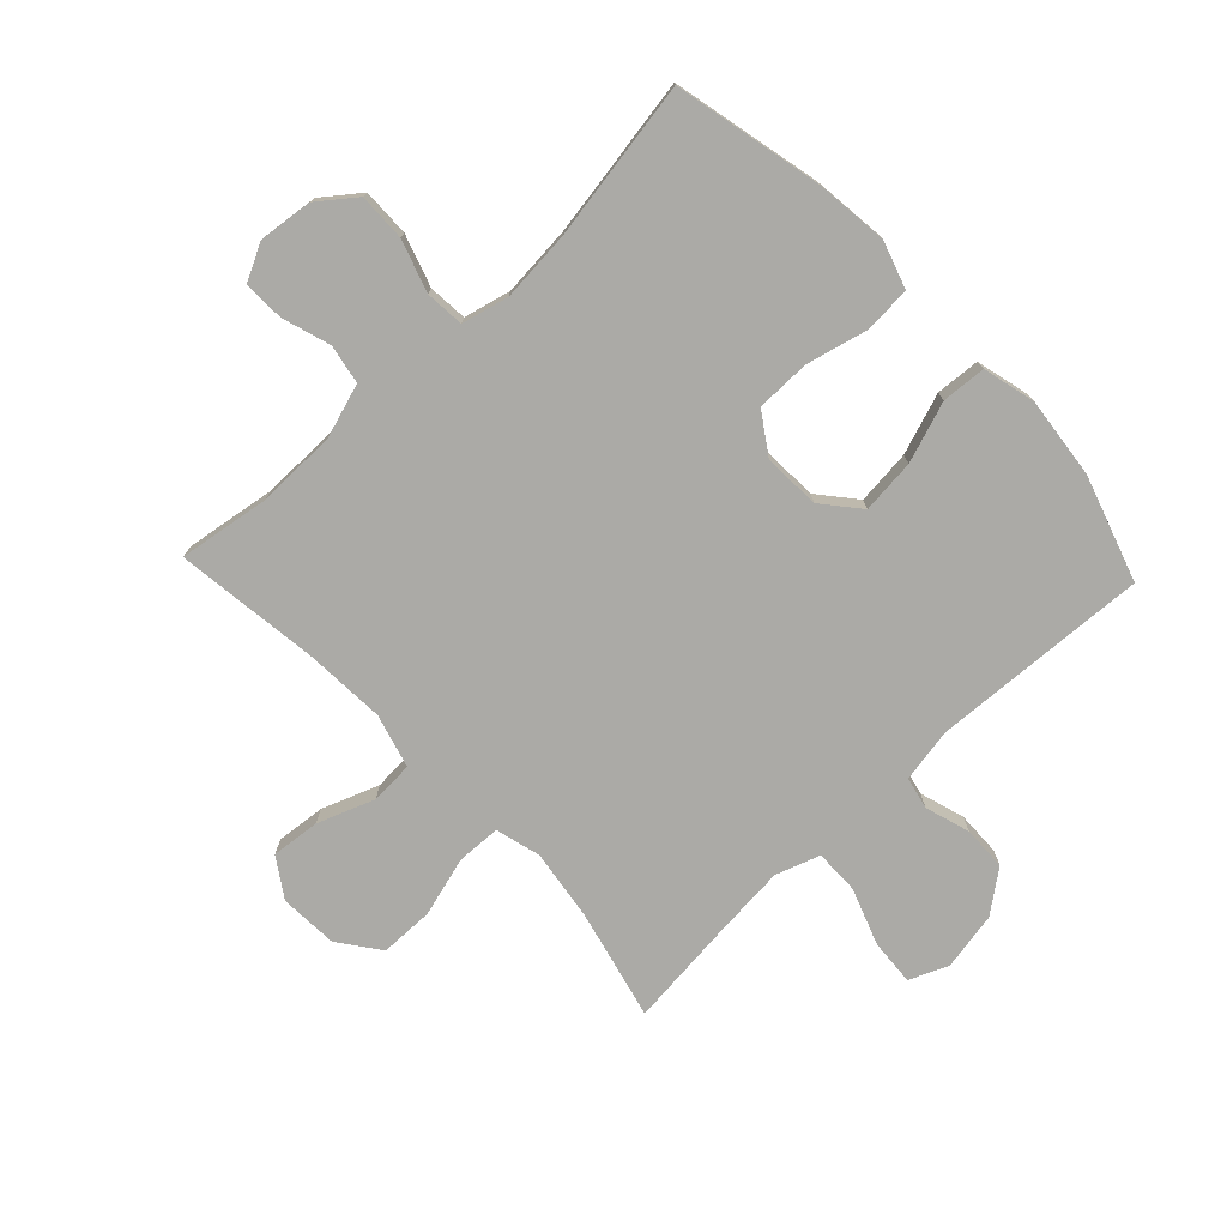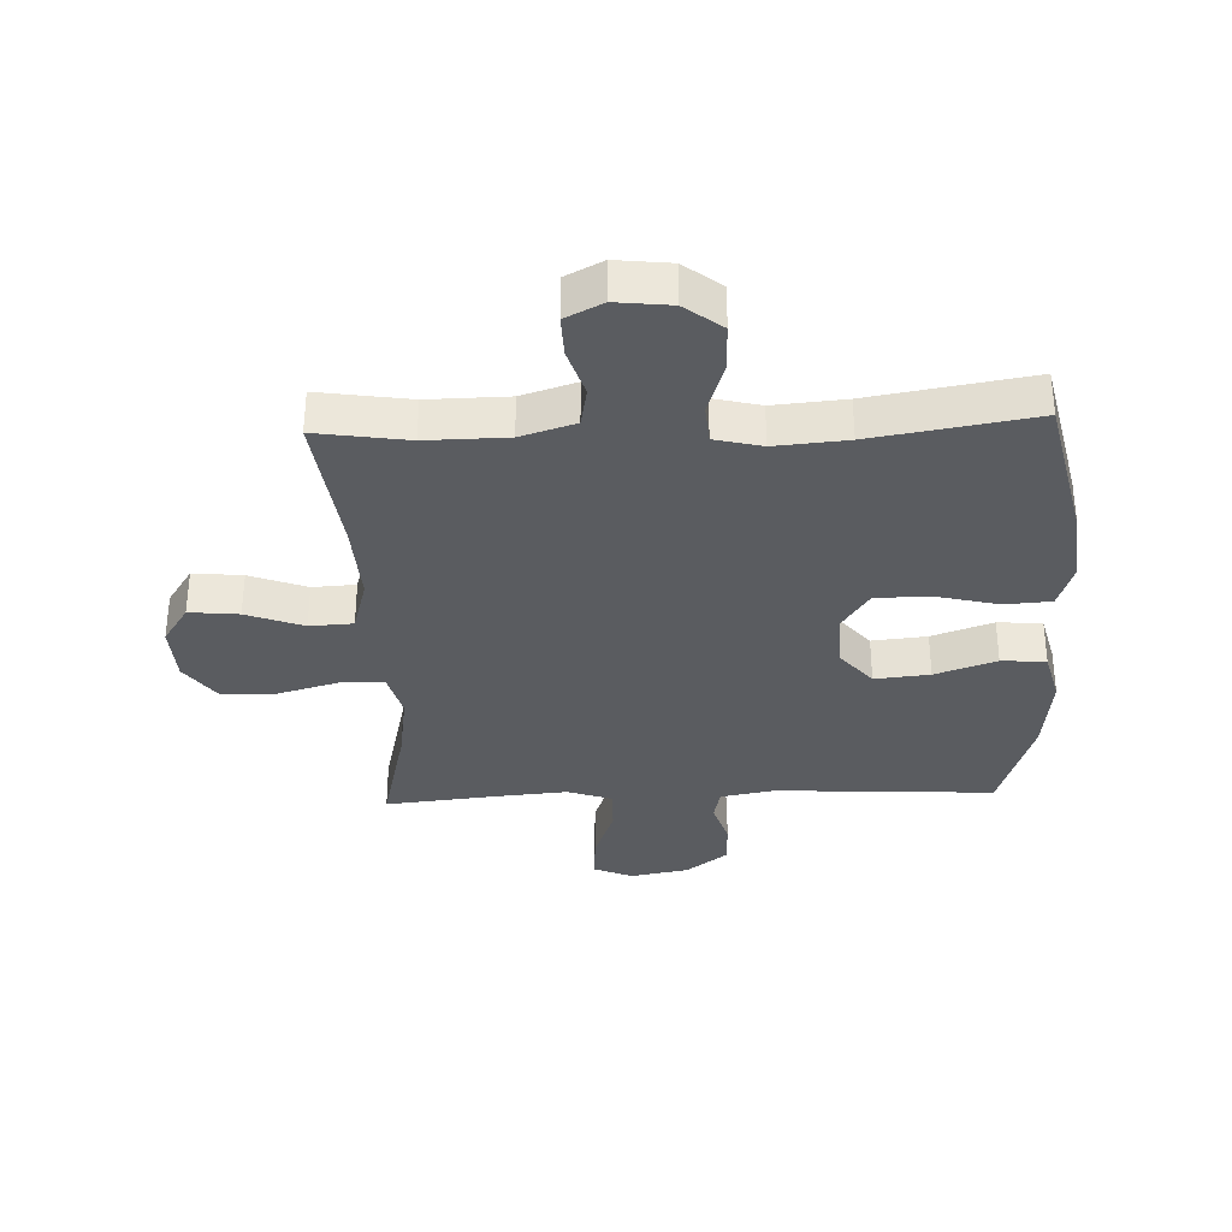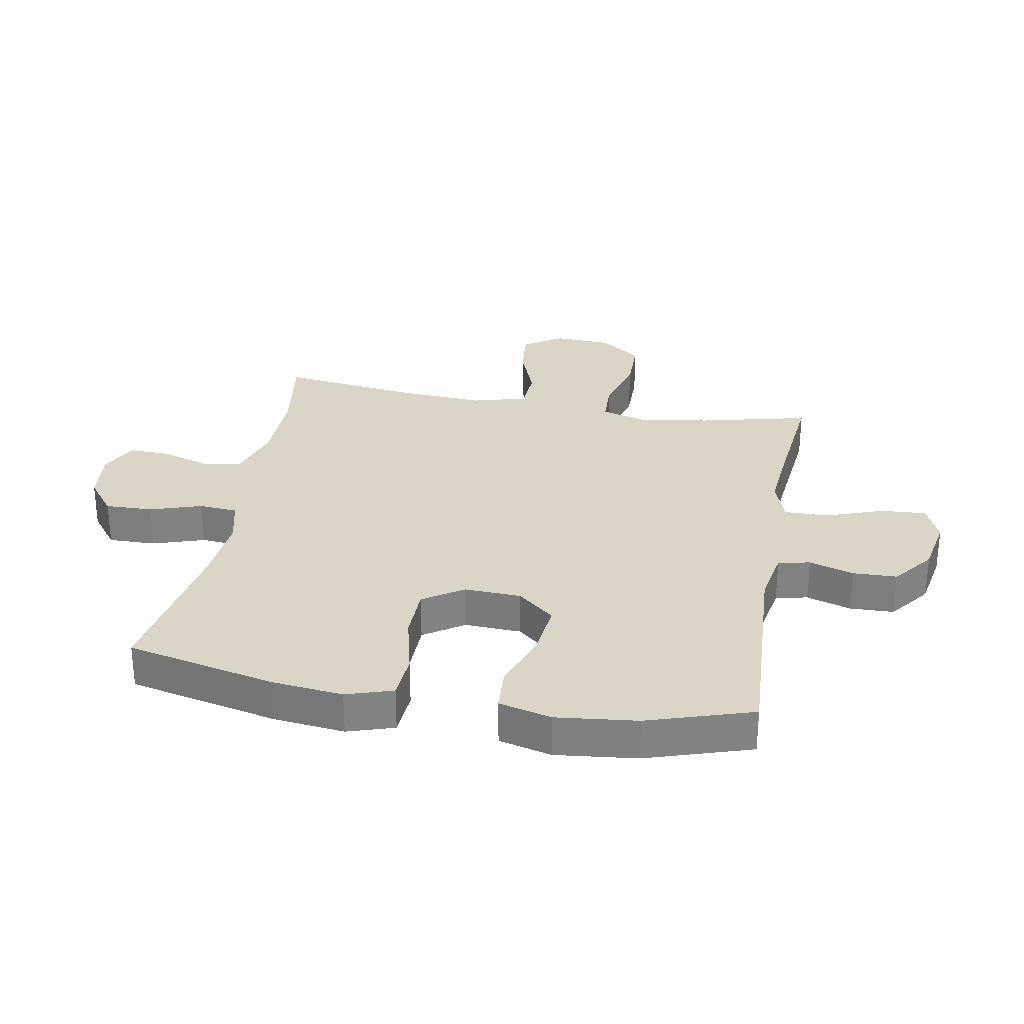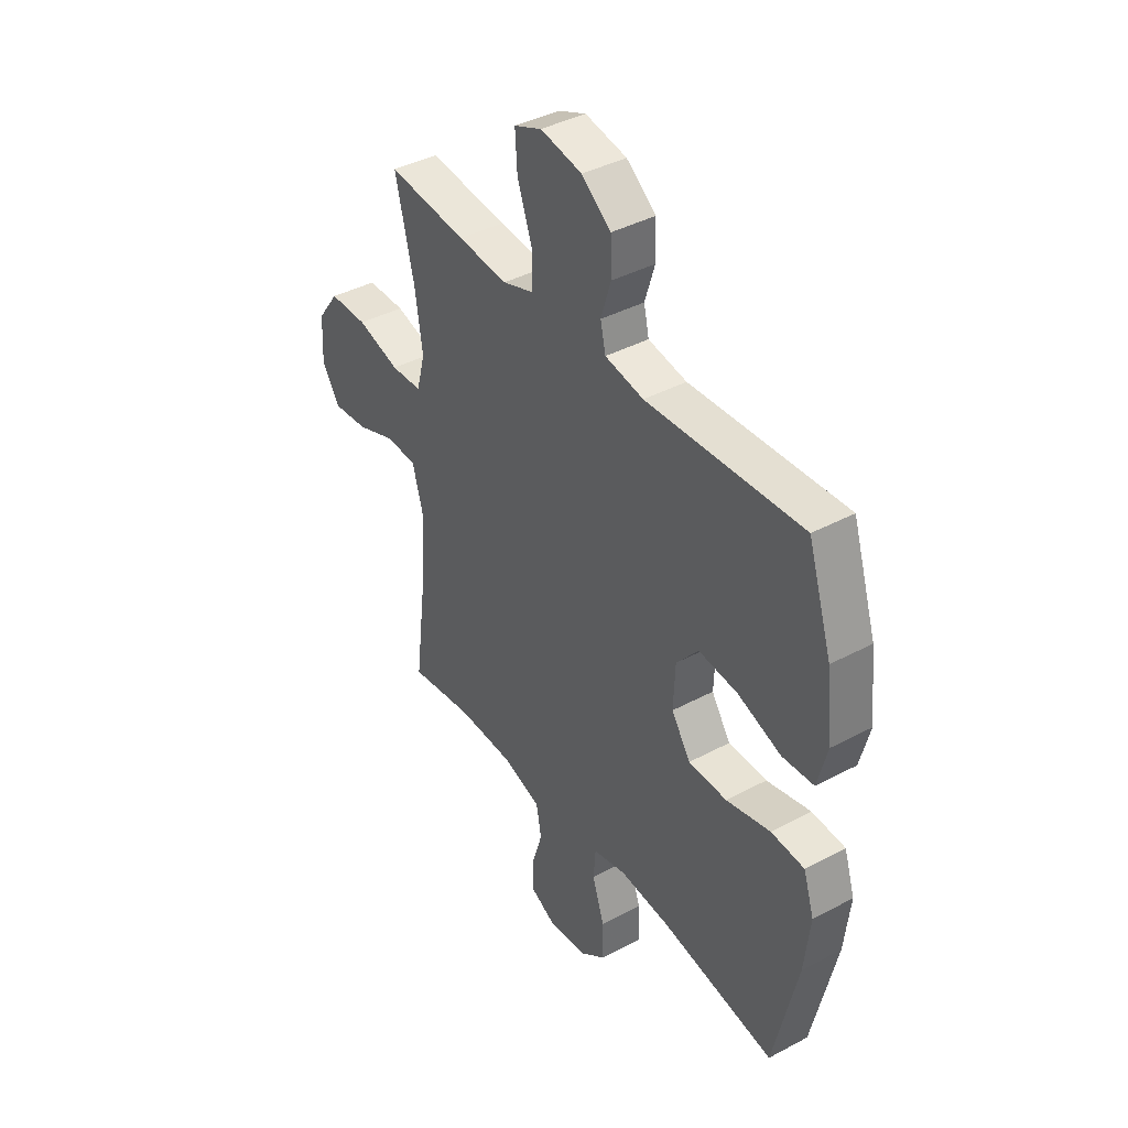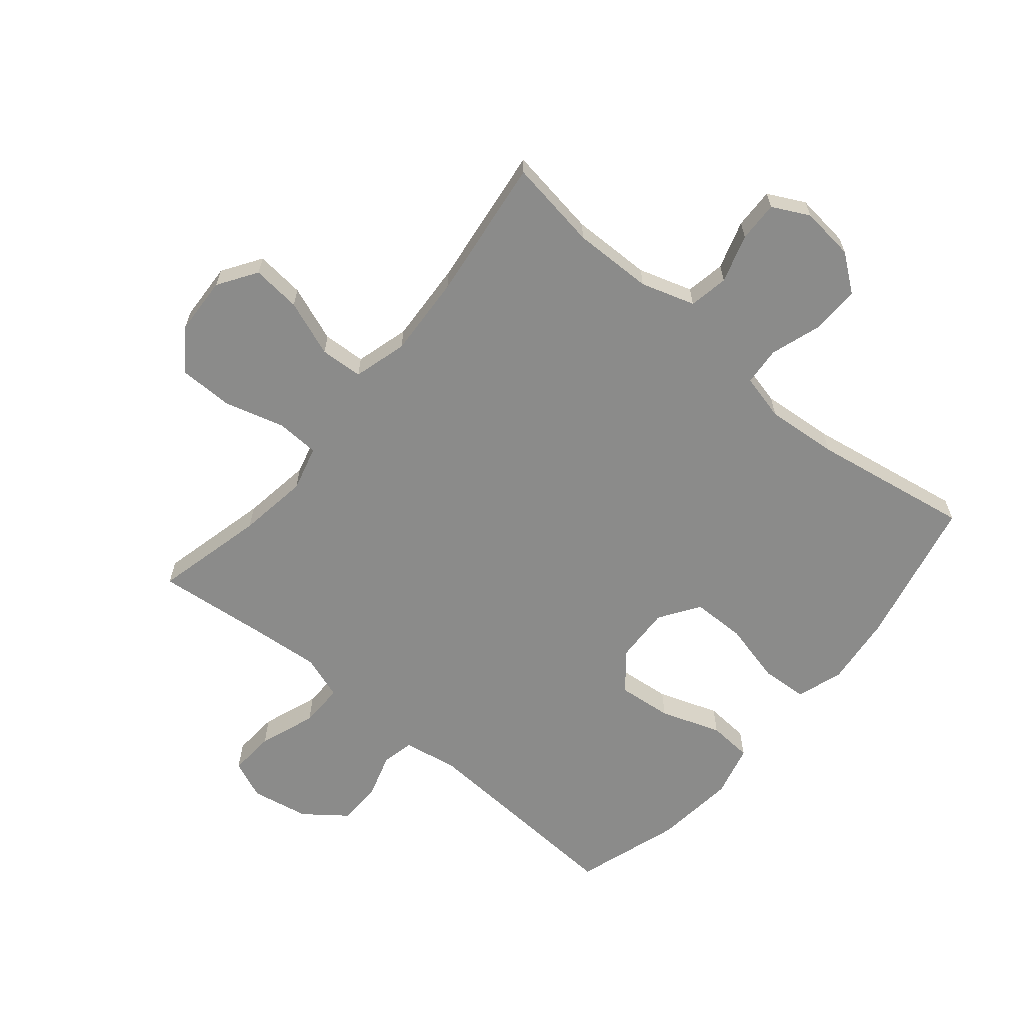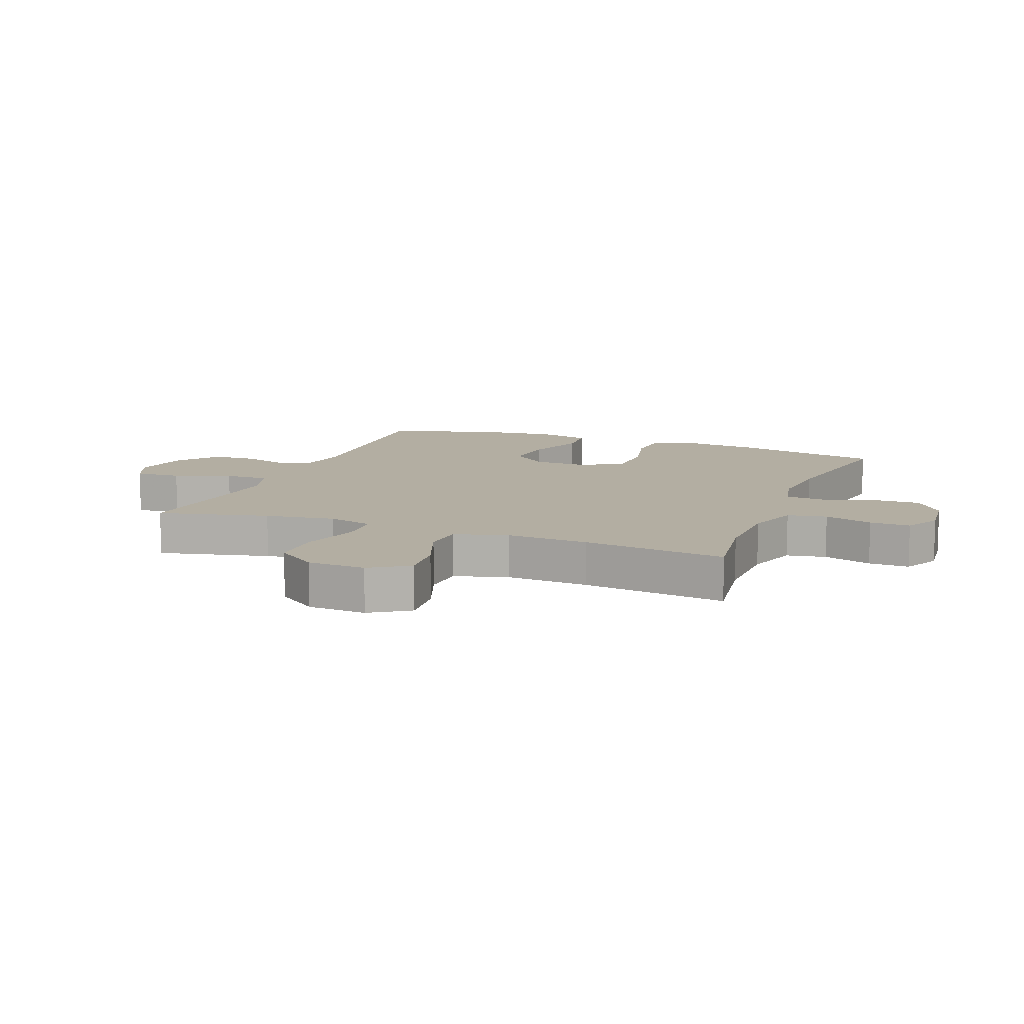
<metadata>
{"format":"obj","ext":"obj","renderer":"f3d","projection":"perspective","resolution":1024,"background":"white","views":[{"elev":-75.8,"azim":-136.6,"up":"+Y"},{"elev":-33.8,"azim":-177.8,"up":"+Y"},{"elev":29.5,"azim":-79.7,"up":"+Y"},{"elev":40.3,"azim":-123.3,"up":"+Z"},{"elev":-63.7,"azim":140.2,"up":"+Y"},{"elev":10.8,"azim":111.3,"up":"+Y"}]}
</metadata>
<code>
v 0.5 0.07 -0.5
v 0.35 0.07 -0.477
v 0.218 0.07 -0.479
v 0.129 0.07 -0.507
v 0.117 0.07 -0.572
v 0.142 0.07 -0.652
v 0.144 0.07 -0.719
v 0.083 0.07 -0.75
v -0.006 0.07 -0.74
v -0.067 0.07 -0.693
v -0.065 0.07 -0.614
v -0.037 0.07 -0.529
v -0.042 0.07 -0.465
v -0.119 0.07 -0.446
v -0.237 0.07 -0.456
v -0.5 0.07 -0.5
v -0.555 0.07 -0.253
v -0.568 0.07 -0.135
v -0.543 0.07 -0.058
v -0.466 0.07 -0.053
v -0.364 0.07 -0.078
v -0.275 0.07 -0.077
v -0.231 0.07 -0.011
v -0.235 0.07 0.083
v -0.286 0.07 0.144
v -0.376 0.07 0.135
v -0.476 0.07 0.1
v -0.549 0.07 0.105
v -0.571 0.07 0.192
v -0.556 0.07 0.326
v -0.5 0.07 0.5
v -0.141 0.07 0.48
v -0.052 0.07 0.496
v -0.04 0.07 0.549
v -0.063 0.07 0.623
v -0.061 0.07 0.696
v 0.007 0.07 0.748
v 0.103 0.07 0.766
v 0.167 0.07 0.739
v 0.162 0.07 0.663
v 0.128 0.07 0.569
v 0.127 0.07 0.496
v 0.2 0.07 0.471
v 0.316 0.07 0.481
v 0.5 0.07 0.5
v 0.456 0.07 0.317
v 0.439 0.07 0.201
v 0.459 0.07 0.126
v 0.531 0.07 0.123
v 0.63 0.07 0.151
v 0.719 0.07 0.15
v 0.769 0.07 0.082
v 0.774 0.07 -0.014
v 0.732 0.07 -0.078
v 0.651 0.07 -0.07
v 0.558 0.07 -0.035
v 0.487 0.07 -0.039
v 0.462 0.07 -0.128
v 0.47 0.07 -0.263
v 0.5 0 -0.5
v 0.35 0 -0.477
v 0.218 0 -0.479
v 0.129 0 -0.507
v 0.117 0 -0.572
v 0.142 0 -0.652
v 0.144 0 -0.719
v 0.083 0 -0.75
v -0.006 0 -0.74
v -0.067 0 -0.693
v -0.065 0 -0.614
v -0.037 0 -0.529
v -0.042 0 -0.465
v -0.119 0 -0.446
v -0.237 0 -0.456
v -0.5 0 -0.5
v -0.555 0 -0.253
v -0.568 0 -0.135
v -0.543 0 -0.058
v -0.466 0 -0.053
v -0.364 0 -0.078
v -0.275 0 -0.077
v -0.231 0 -0.011
v -0.235 0 0.083
v -0.286 0 0.144
v -0.376 0 0.135
v -0.476 0 0.1
v -0.549 0 0.105
v -0.571 0 0.192
v -0.556 0 0.326
v -0.5 0 0.5
v -0.141 0 0.48
v -0.052 0 0.496
v -0.04 0 0.549
v -0.063 0 0.623
v -0.061 0 0.696
v 0.007 0 0.748
v 0.103 0 0.766
v 0.167 0 0.739
v 0.162 0 0.663
v 0.128 0 0.569
v 0.127 0 0.496
v 0.2 0 0.471
v 0.316 0 0.481
v 0.5 0 0.5
v 0.456 0 0.317
v 0.439 0 0.201
v 0.459 0 0.126
v 0.531 0 0.123
v 0.63 0 0.151
v 0.719 0 0.15
v 0.769 0 0.082
v 0.774 0 -0.014
v 0.732 0 -0.078
v 0.651 0 -0.07
v 0.558 0 -0.035
v 0.487 0 -0.039
v 0.462 0 -0.128
v 0.47 0 -0.263
f 53 54 55 56
f 53 56 57
f 52 53 57
f 49 50 51 52
f 48 49 52 57
f 47 48 57 58
f 44 45 46
f 43 44 46 47
f 42 43 47 58
f 38 39 40 41
f 38 41 42
f 37 38 42
f 34 35 36 37
f 33 34 37 42
f 32 33 42 58
f 26 27 28 29
f 25 26 29 30
f 18 19 20 21
f 18 21 22
f 15 16 17 18
f 14 15 18 22
f 13 14 22 23
f 9 10 11 12
f 9 12 13
f 8 9 13
f 5 6 7 8
f 4 5 8 13
f 3 4 13 23
f 59 1 2
f 25 30 31 32
f 24 25 32 58
f 23 24 58 59
f 2 3 23 59
f 115 114 113 112
f 116 115 112
f 116 112 111
f 111 110 109 108
f 116 111 108 107
f 117 116 107 106
f 105 104 103
f 106 105 103 102
f 117 106 102 101
f 100 99 98 97
f 101 100 97
f 101 97 96
f 96 95 94 93
f 101 96 93 92
f 117 101 92 91
f 88 87 86 85
f 89 88 85 84
f 80 79 78 77
f 81 80 77
f 77 76 75 74
f 81 77 74 73
f 82 81 73 72
f 71 70 69 68
f 72 71 68
f 72 68 67
f 67 66 65 64
f 72 67 64 63
f 82 72 63 62
f 61 60 118
f 91 90 89 84
f 117 91 84 83
f 118 117 83 82
f 118 82 62 61
f 1 60 61 2
f 2 61 62 3
f 3 62 63 4
f 4 63 64 5
f 5 64 65 6
f 6 65 66 7
f 7 66 67 8
f 8 67 68 9
f 9 68 69 10
f 10 69 70 11
f 11 70 71 12
f 12 71 72 13
f 13 72 73 14
f 14 73 74 15
f 15 74 75 16
f 16 75 76 17
f 17 76 77 18
f 18 77 78 19
f 19 78 79 20
f 20 79 80 21
f 21 80 81 22
f 22 81 82 23
f 23 82 83 24
f 24 83 84 25
f 25 84 85 26
f 26 85 86 27
f 27 86 87 28
f 28 87 88 29
f 29 88 89 30
f 30 89 90 31
f 31 90 91 32
f 32 91 92 33
f 33 92 93 34
f 34 93 94 35
f 35 94 95 36
f 36 95 96 37
f 37 96 97 38
f 38 97 98 39
f 39 98 99 40
f 40 99 100 41
f 41 100 101 42
f 42 101 102 43
f 43 102 103 44
f 44 103 104 45
f 45 104 105 46
f 46 105 106 47
f 47 106 107 48
f 48 107 108 49
f 49 108 109 50
f 50 109 110 51
f 51 110 111 52
f 52 111 112 53
f 53 112 113 54
f 54 113 114 55
f 55 114 115 56
f 56 115 116 57
f 57 116 117 58
f 58 117 118 59
f 59 118 60 1

</code>
